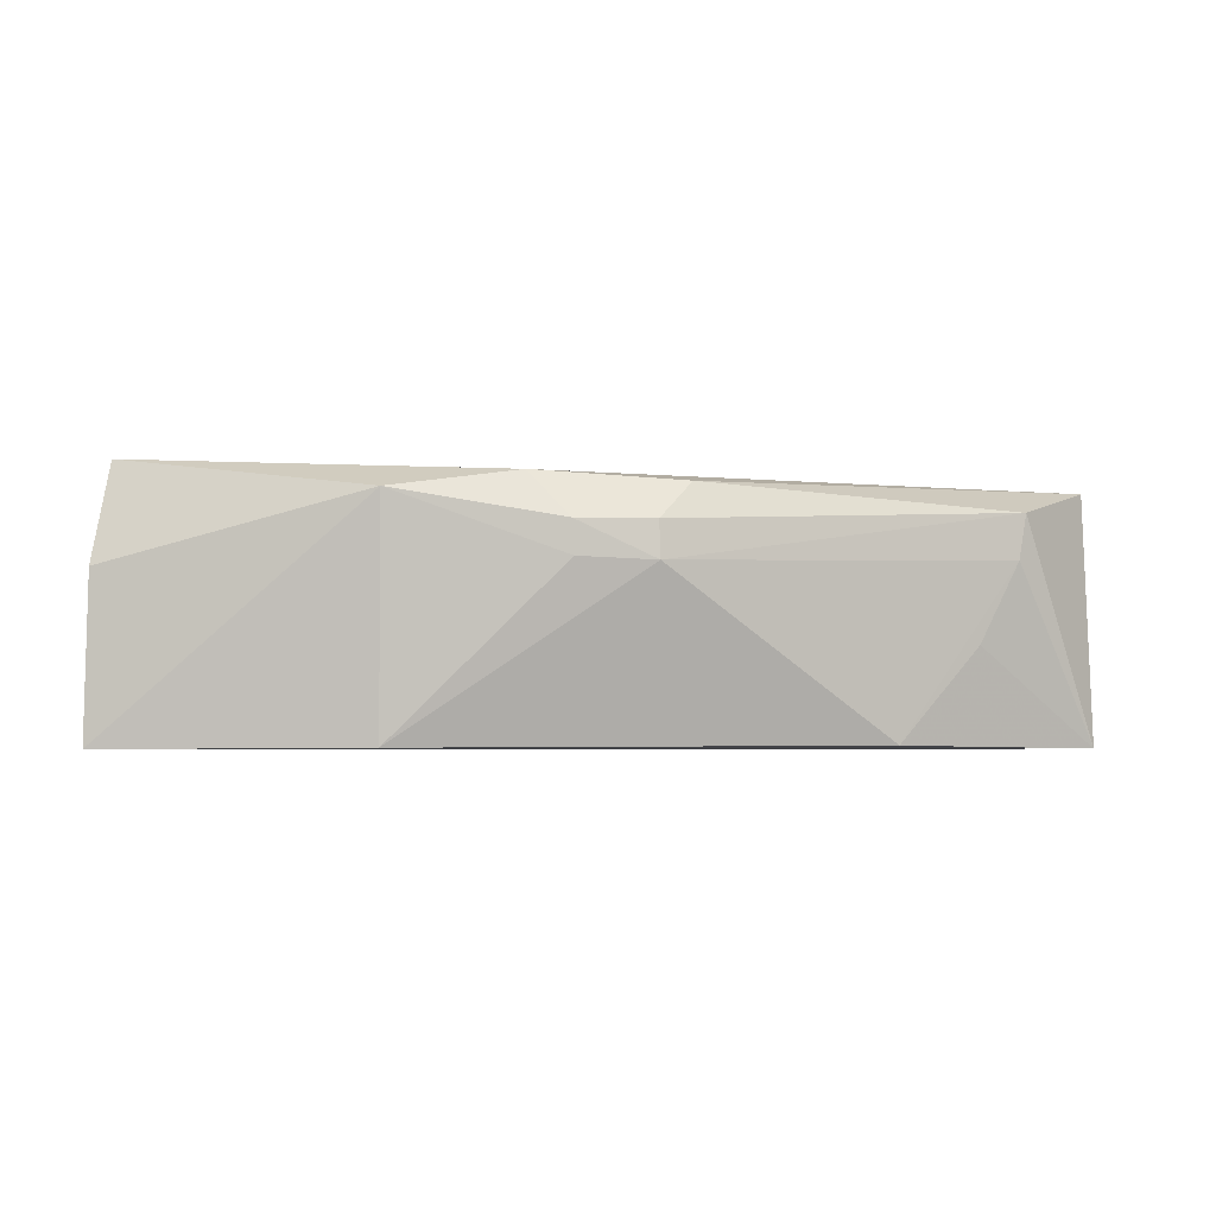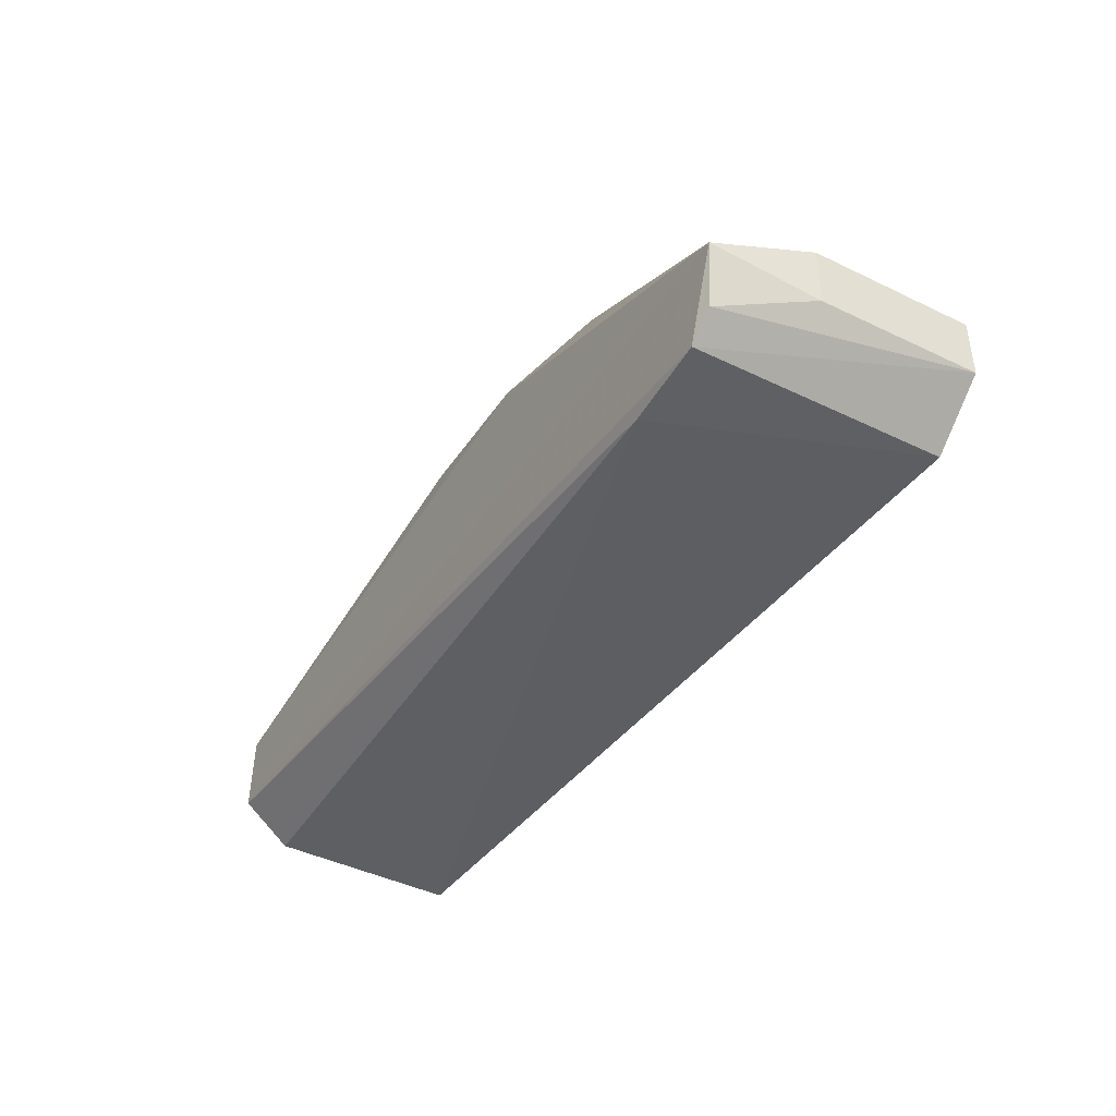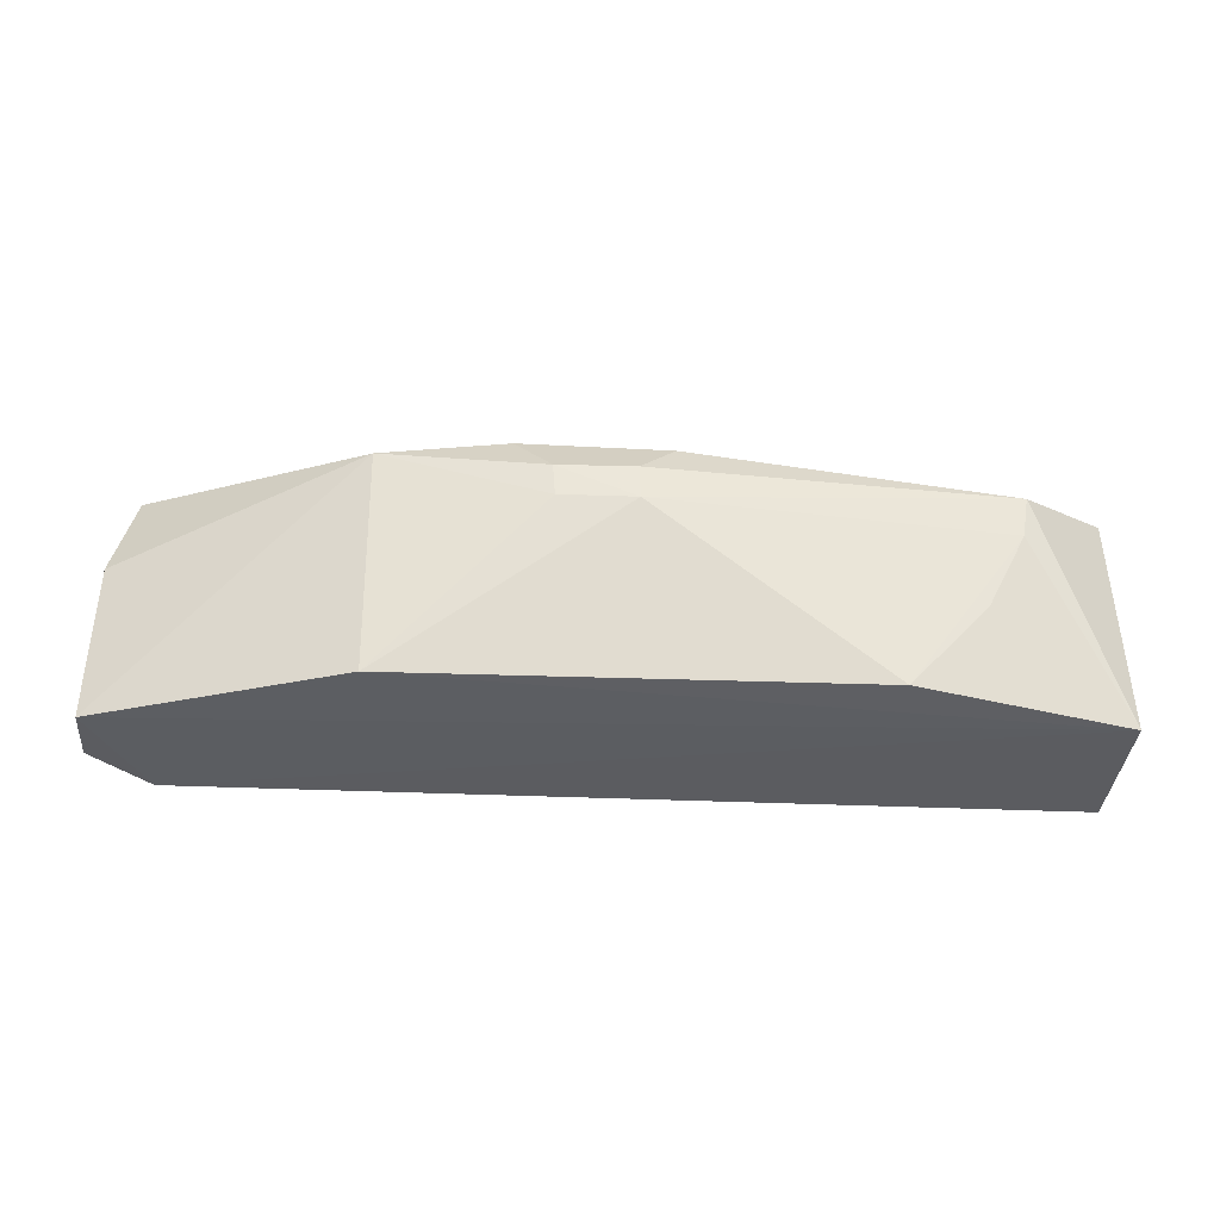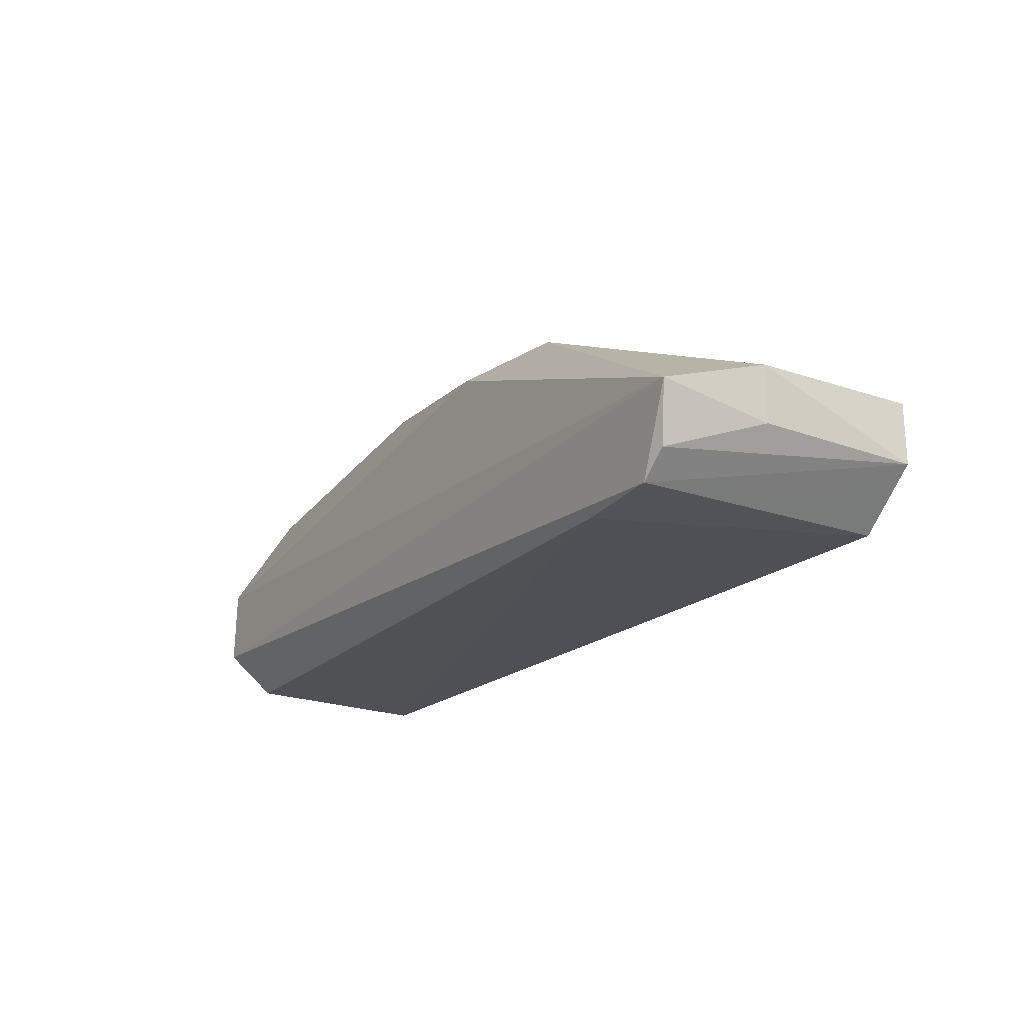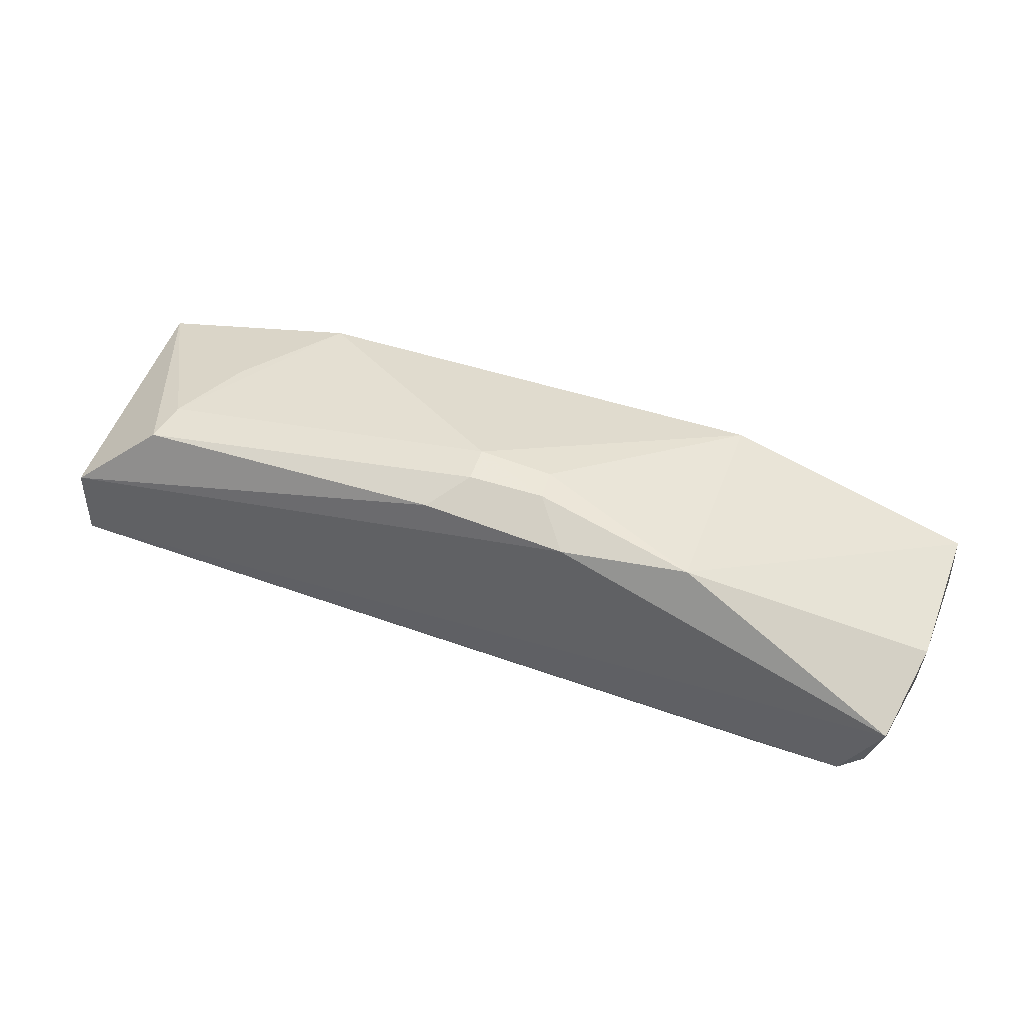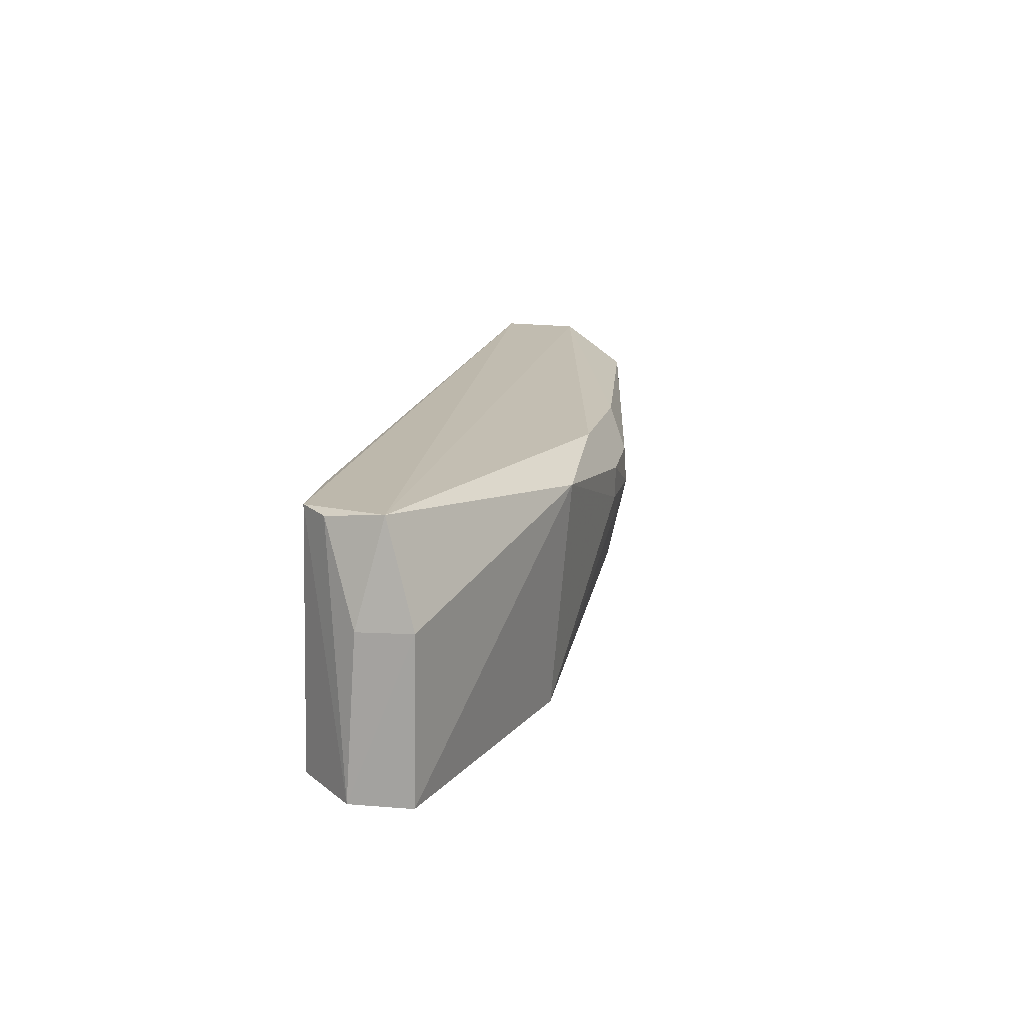
<metadata>
{"format":"obj","ext":"obj","renderer":"f3d","projection":"perspective","resolution":1024,"background":"white","views":[{"elev":-2.9,"azim":-12.3,"up":"+Y"},{"elev":-39.3,"azim":-121.6,"up":"+Z"},{"elev":-35.8,"azim":-3.3,"up":"+Y"},{"elev":-19.4,"azim":-122.4,"up":"+Z"},{"elev":47.5,"azim":-160.2,"up":"+Z"},{"elev":17.0,"azim":-80.8,"up":"+Y"}]}
</metadata>
<code>
v -0.0074 0.1109 0.01851
v 6.748e-05 0.09214 0.01441
v 0.0001321 0.1091 0.002174
v -0.07481 0.1139 0.002113
v -0.05869 0.09246 0.0185
v -0.07535 0.09235 0.001724
v 0.0002238 0.1133 0.005609
v -0.01831 0.09252 0.01894
v -0.05886 0.1117 0.02019
v -3.294e-05 0.09242 0.001717
v -0.08013 0.09232 0.01134
v -0.06715 0.1134 0.001696
v 0.0001841 0.1132 0.01229
v -0.008058 0.1071 0.01862
v -0.03828 0.1064 0.02264
v -0.07828 0.1145 0.009146
v -0.08025 0.09238 0.006199
v -0.04804 0.1132 0.02023
v -0.01141 0.1004 0.01856
v -0.04476 0.1066 0.02227
v -0.07983 0.1061 0.01153
v -0.07696 0.1138 0.004253
v -0.03531 0.1126 0.02082
v -0.04497 0.1095 0.02236
v -0.07952 0.1058 0.006948
v -0.03835 0.1095 0.02246
f 8 5 2
f 10 2 6
f 10 7 2
f 10 3 7
f 11 6 2
f 11 2 5
f 11 5 9
f 12 7 3
f 12 4 7
f 12 3 10
f 12 10 6
f 12 6 4
f 13 1 2
f 13 2 7
f 14 2 1
f 15 5 8
f 15 8 14
f 15 14 1
f 16 13 7
f 16 7 4
f 17 4 6
f 17 6 11
f 18 16 9
f 18 13 16
f 19 14 8
f 19 8 2
f 19 2 14
f 20 9 5
f 20 5 15
f 21 11 9
f 21 9 16
f 21 17 11
f 22 16 4
f 22 4 17
f 23 1 13
f 23 13 18
f 24 18 9
f 24 20 15
f 24 9 20
f 25 21 16
f 25 17 21
f 25 22 17
f 25 16 22
f 26 15 1
f 26 1 23
f 26 24 15
f 26 23 18
f 26 18 24

</code>
